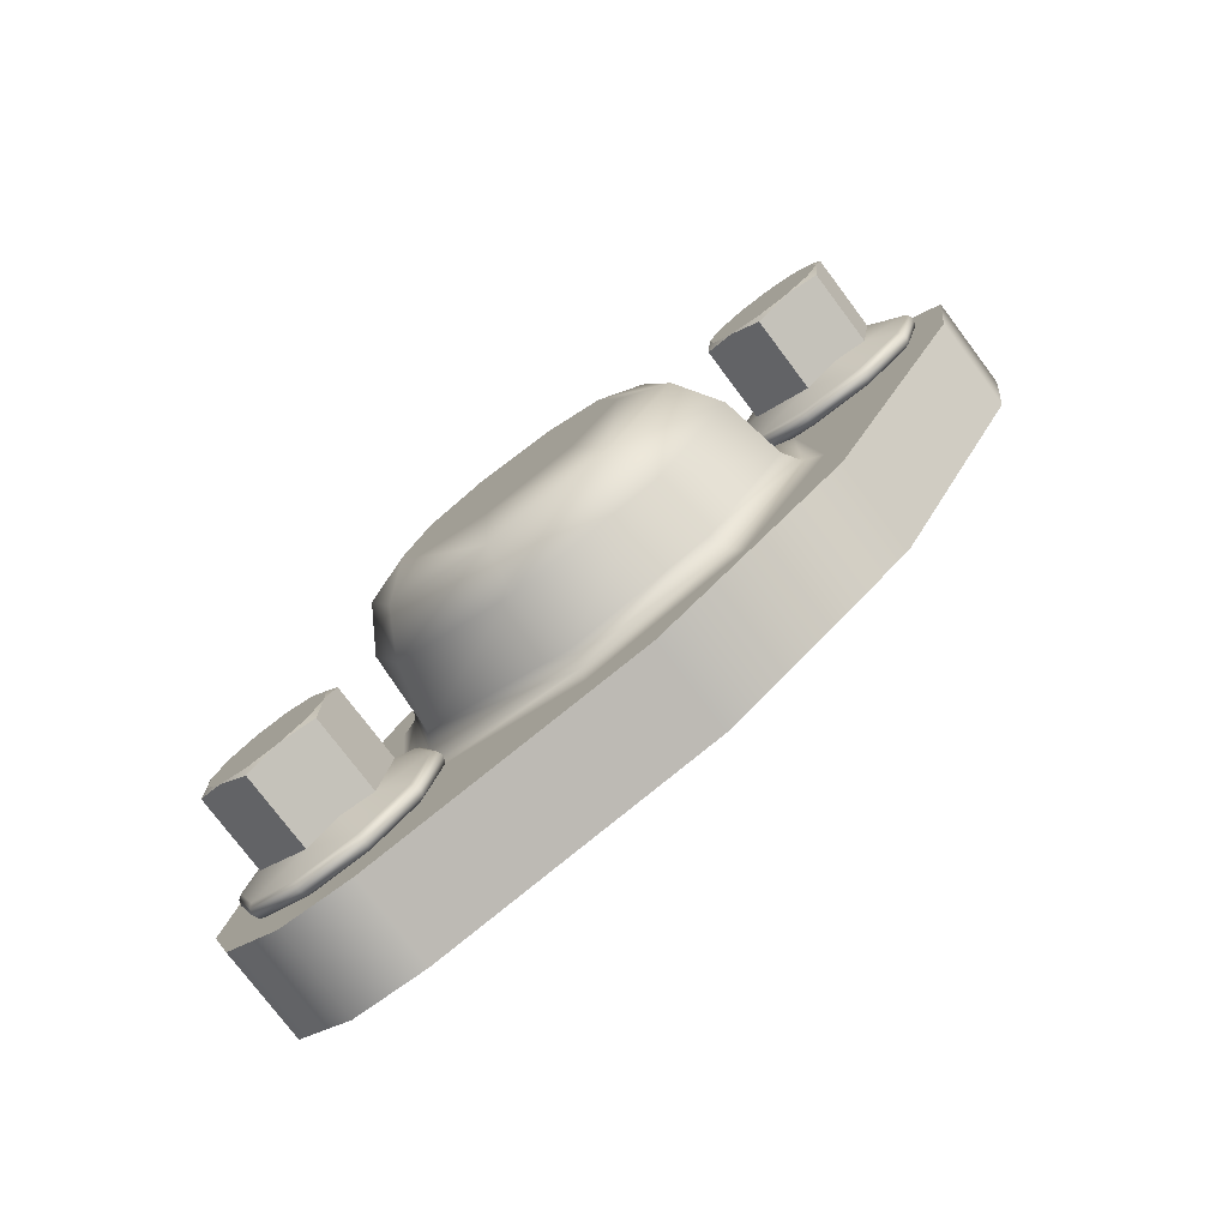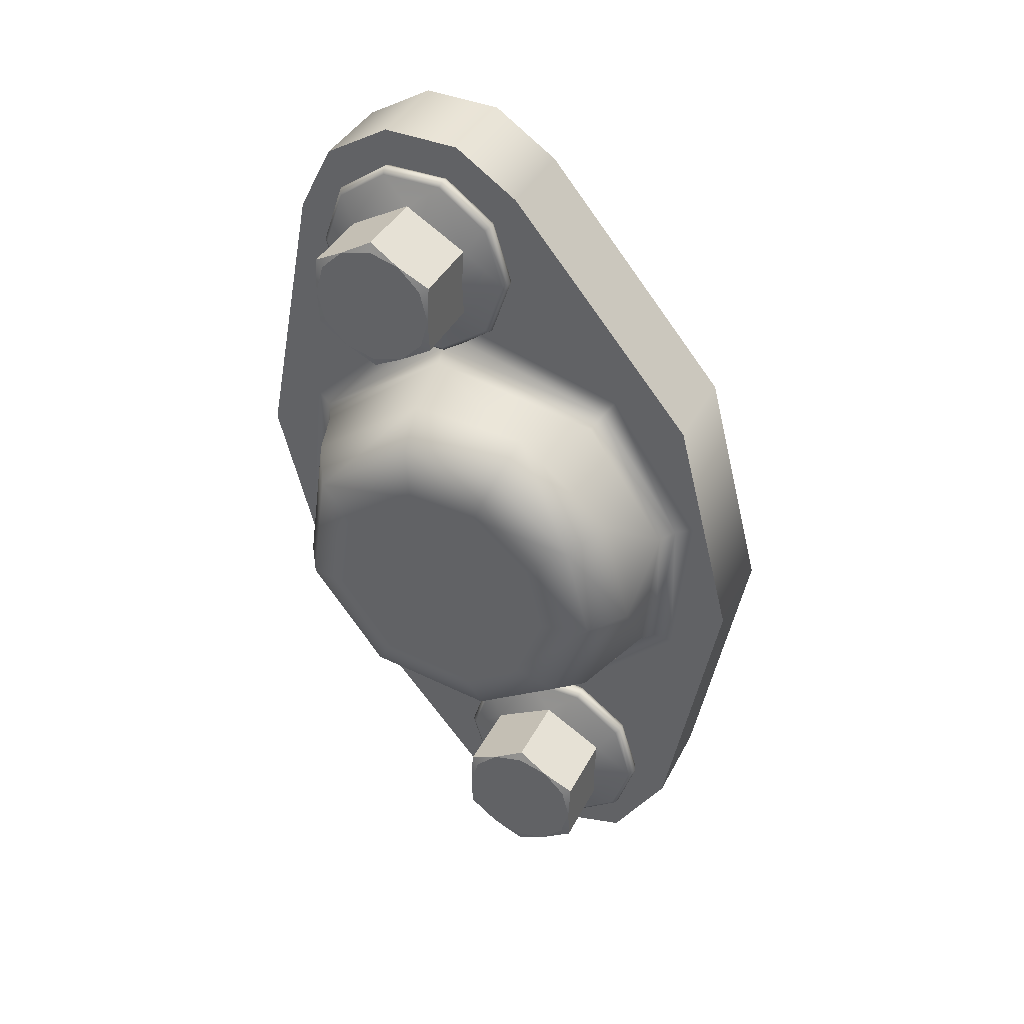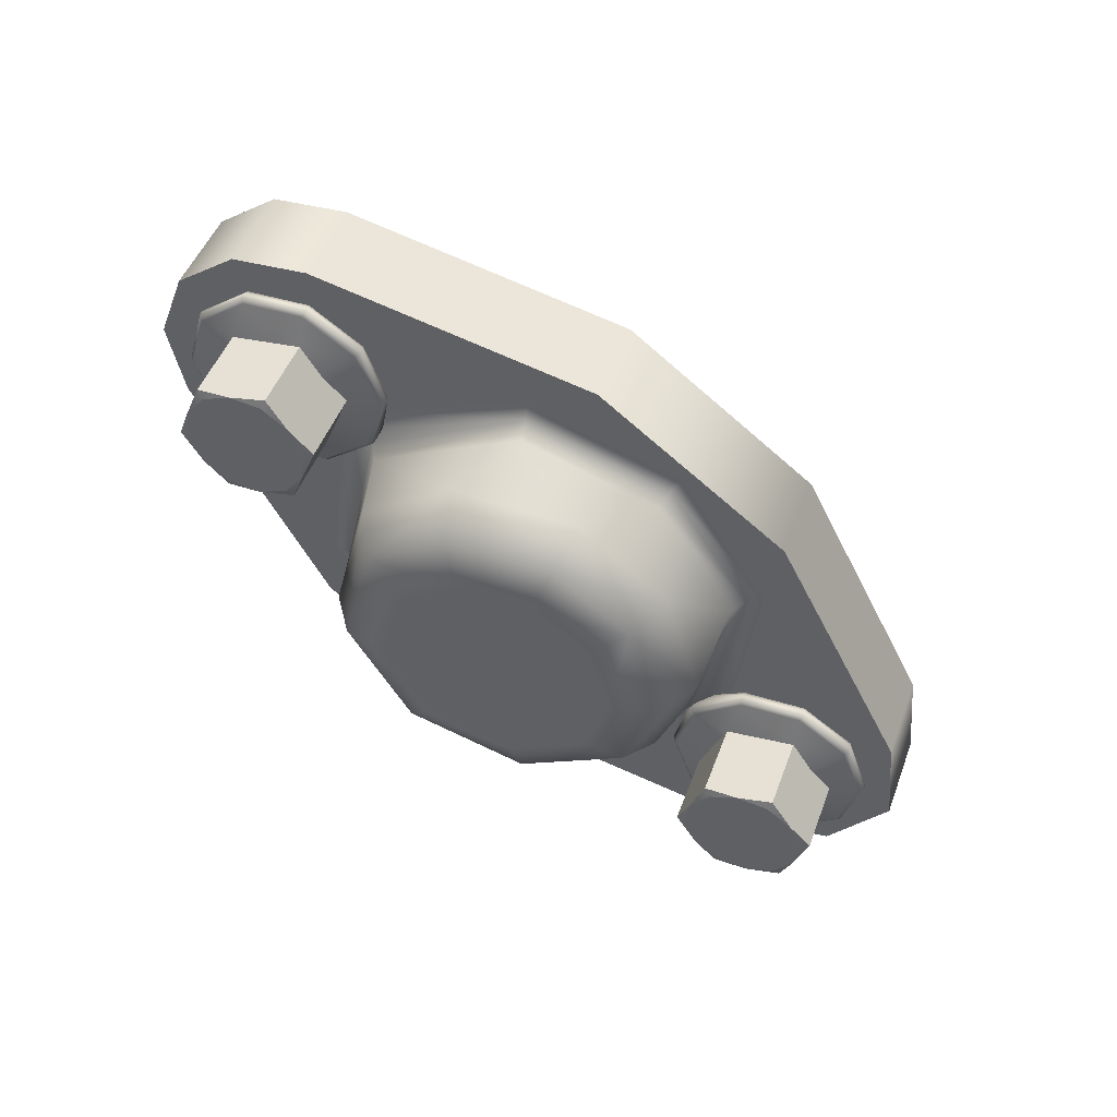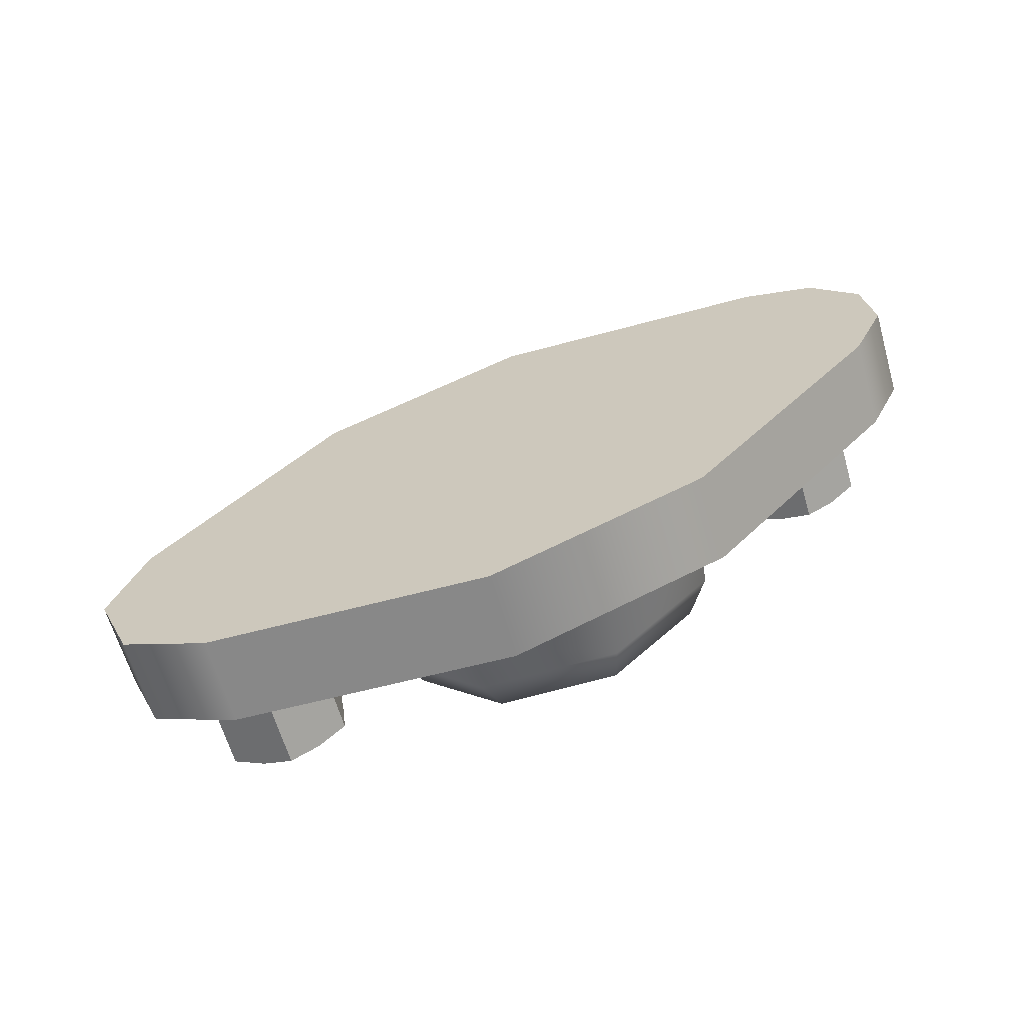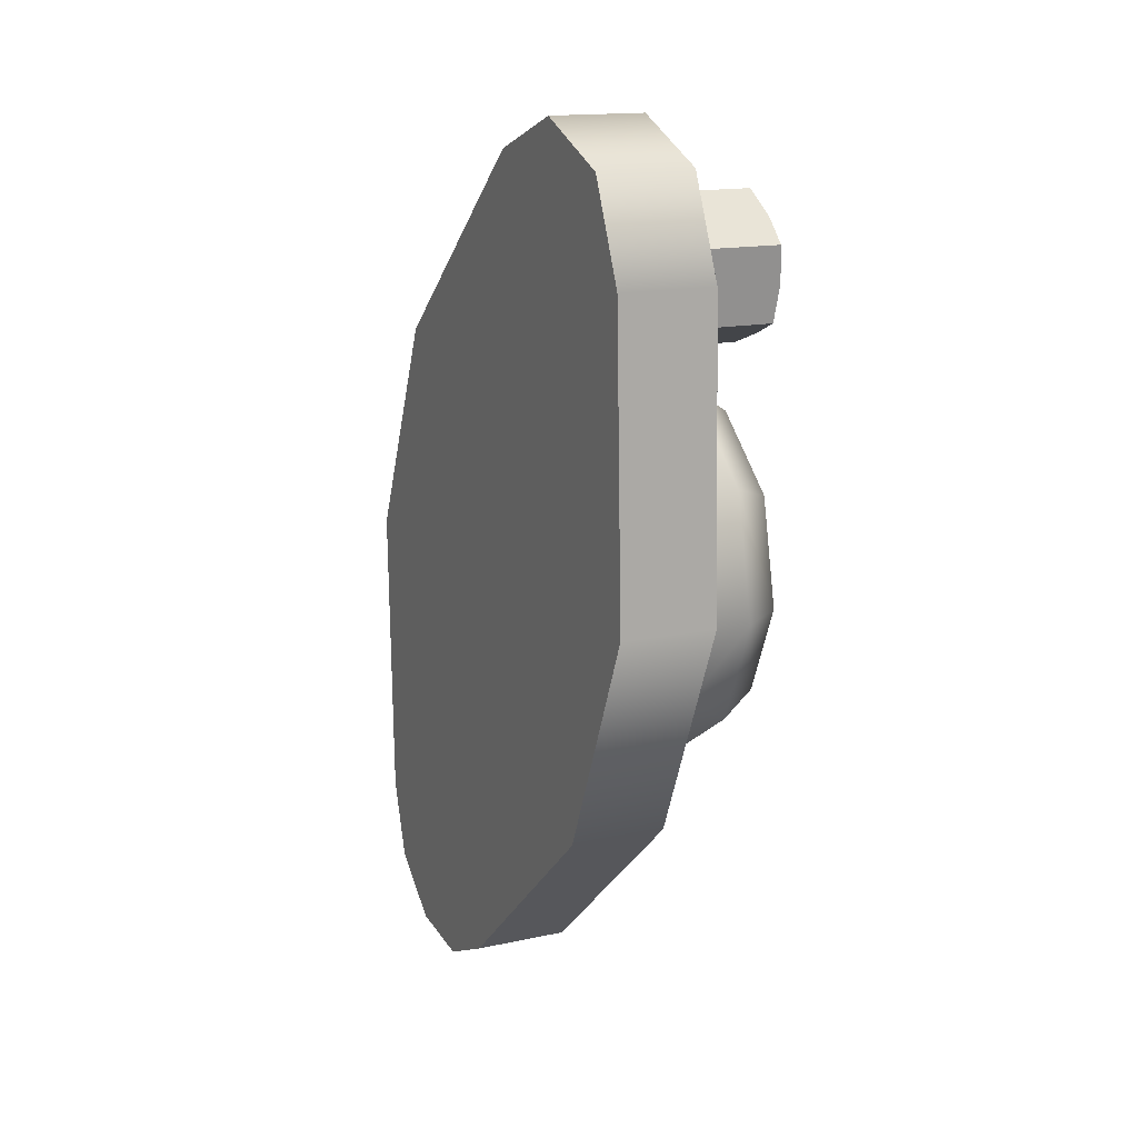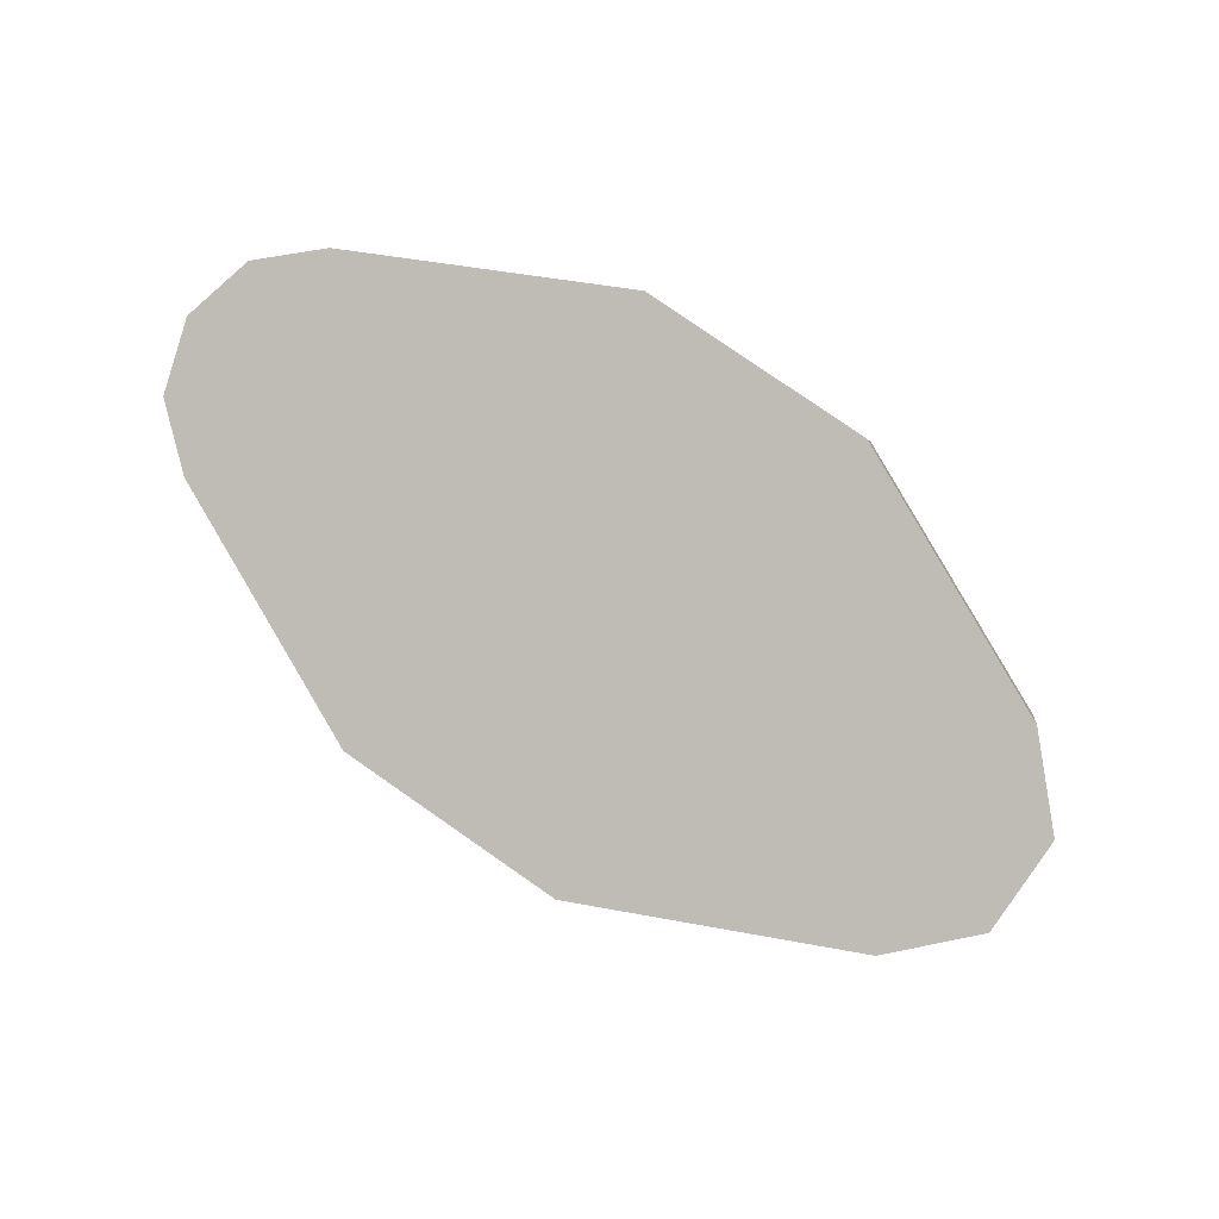
<metadata>
{"format":"obj","ext":"obj","renderer":"f3d","projection":"perspective","resolution":1024,"background":"white","views":[{"elev":70.8,"azim":138.4,"up":"+Z"},{"elev":-50.9,"azim":89.5,"up":"+Y"},{"elev":-55.8,"azim":125.2,"up":"+Y"},{"elev":45.7,"azim":-40.9,"up":"+Y"},{"elev":-67.3,"azim":-93.6,"up":"+Z"},{"elev":69.1,"azim":-159.4,"up":"+Y"}]}
</metadata>
<code>
g Brep_1
v -1065 -233.6 58.74
v -1065 -235.3 54.93
v -1065 -235.6 55.1
v -1065 -233.9 58.85
v -1063 -236.8 51.85
v -1059 -237.3 50.68
v -1059 -237.6 50.91
v -1063 -237 52.07
v -1059 -231.9 63.05
v -1059 -231.6 63
v -1063 -232.1 61.82
v -1063 -232.4 61.89
v -1062 -232.7 61.78
v -1059 -232.2 62.89
v -1062 -237.1 52.35
v -1059 -237.6 51.24
v -1065 -235.8 55.27
v -1065 -234.1 58.86
v -1052 -235.3 54.93
v -1052 -233.6 58.74
v -1052 -233.9 58.85
v -1052 -235.6 55.1
v -1055 -236.8 51.85
v -1055 -237 52.07
v -1055 -232.1 61.82
v -1055 -232.4 61.89
v -1052 -234.1 58.86
v -1055 -232.7 61.78
v -1052 -235.8 55.26
v -1055 -237.1 52.35
v -1012 -230.7 64.79
v -1012 -229 68.59
v -1012 -229.3 68.7
v -1012 -231 64.95
v -1018 -233 60.76
v -1018 -232.7 60.53
v -1014 -232.2 61.7
v -1014 -232.4 61.92
v -1014 -227.5 71.68
v -1018 -227 72.85
v -1018 -227.3 72.9
v -1014 -227.8 71.74
v -1014 -228.1 71.63
v -1018 -227.6 72.74
v -1014 -232.5 62.2
v -1018 -233 61.09
v -1012 -229.5 68.71
v -1012 -231.2 65.12
v -1024 -229 68.6
v -1024 -230.7 64.79
v -1024 -231 64.96
v -1024 -229.3 68.7
v -1022 -232.2 61.7
v -1022 -232.4 61.92
v -1022 -227.5 71.68
v -1022 -227.8 71.74
v -1024 -231.2 65.12
v -1022 -232.5 62.2
v -1024 -229.5 68.72
v -1022 -228.1 71.63
v -1009 -228.3 68.56
v -1009 -222.9 66.03
v -1012 -221.1 69.91
v -1012 -226.5 72.44
v -1016 -220.1 71.94
v -1016 -225.6 74.47
v -1034 -242.5 59.42
v -1031 -238.9 67.13
v -1040 -236.6 72.06
v -1046 -240.6 63.52
v -1049 -233.8 69.46
v -1048 -236.6 69.76
v -1041 -234.5 74.28
v -1042 -231.4 74.73
v -1033 -234.9 73.32
v -1032 -231.9 73.61
v -1034 -237 71.38
v -1045 -238.2 68.82
v -1026 -235.1 66.72
v -1028 -237.7 67.41
v -1049 -240 62.38
v -1050 -237.8 60.84
v -1031 -240.9 62.88
v -1028 -240.4 61.49
v -1045 -242.4 57.4
v -1043 -242.3 59.94
v -1039 -243 58.35
v -1039 -243.4 55.19
v -1033 -242.7 56.67
v -1039 -241.8 52.44
v -1032 -240.9 54.17
v -1046 -240.5 55.02
v -1027 -238.3 59.8
v -1049 -229.7 69.16
v -1042 -227.4 74.04
v -1032 -227.8 73.28
v -1051 -234.4 58.96
v -1025 -231.5 65.33
v -1054 -232.3 60.16
v -1053 -232.8 59.62
v -1050 -228.6 69.08
v -1051 -227.9 69.54
v -1024 -228.9 67.34
v -1032 -225.7 74.24
v -1032 -226.5 73.42
v -1025 -229.6 66.43
v -1042 -226.2 74.22
v -1042 -225.3 75.11
v -1025 -230.5 65.07
v -1052 -233.6 58.4
v -1059 -238.5 63.14
v -1061 -238.7 62.65
v -1061 -241.6 56.37
v -1057 -241.6 56.38
v -1063 -240 59.42
v -1063 -235.5 57.34
v -1061 -237.2 53.72
v -1062 -241 57.7
v -1062 -239.3 61.33
v -1061 -233.8 60.97
v -1056 -238.3 63.05
v -1056 -233.8 60.97
v -1059 -234 61.06
v -1061 -238.3 63.05
v -1055 -239.3 61.33
v -1054 -235.5 57.34
v -1056 -237.2 53.72
v -1055 -241 57.7
v -1056 -241.7 55.79
v -1059 -237.4 53.81
v -1059 -241.9 55.89
v -1061 -241.7 55.79
v -1059 -231.3 62.69
v -1062 -231.8 61.54
v -1062 -236.3 51.8
v -1059 -236.9 50.66
v -1065 -233.2 58.53
v -1065 -234.9 54.81
v -1065 -233.1 58.35
v -1062 -231.8 61.17
v -1065 -234.7 54.85
v -1062 -236.1 52.03
v -1059 -231.3 62.25
v -1059 -236.6 50.95
v -1055 -236.3 51.8
v -1055 -231.8 61.54
v -1055 -236.1 52.03
v -1052 -234.9 54.81
v -1055 -231.8 61.17
v -1053 -234.7 54.85
v -1023 -231 62.89
v -1024 -230.9 63.63
v -1027 -235.4 54.31
v -1026 -235.4 53.51
v -1035 -237.8 49.17
v -1034 -238 47.94
v -1052 -234.3 55.71
v -1045 -237.6 48.81
v -1044 -237.5 49.97
v -1052 -234.1 56.81
v -1035 -238.5 50.24
v -1027 -236.2 55.13
v -1044 -238.1 51
v -1016 -237 66.23
v -1018 -233.9 72.99
v -1020 -234.1 72.51
v -1020 -237 66.23
v -1023 -235.4 69.27
v -1021 -234.7 71.18
v -1020 -229.2 70.82
v -1023 -230.9 67.19
v -1020 -232.6 63.57
v -1021 -236.4 67.55
v -1018 -232.8 63.66
v -1018 -237.3 65.74
v -1020 -237.1 65.65
v -1016 -232.6 63.57
v -1016 -237.1 65.65
v -1015 -236.4 67.55
v -1013 -230.9 67.19
v -1013 -235.4 69.27
v -1016 -229.2 70.82
v -1015 -234.7 71.18
v -1020 -233.7 72.9
v -1018 -229.4 70.91
v -1016 -233.7 72.9
v -1014 -227.2 71.39
v -1018 -226.7 72.54
v -1018 -232.3 60.51
v -1014 -231.7 61.66
v -1012 -230.3 64.66
v -1012 -228.6 68.38
v -1014 -231.5 61.88
v -1018 -232 60.8
v -1014 -227.2 71.02
v -1018 -226.7 72.1
v -1012 -230.1 64.71
v -1012 -228.5 68.19
v -1022 -227.2 71.39
v -1022 -231.8 61.66
v -1022 -227.2 71.02
v -1024 -228.6 68.38
v -1024 -228.5 68.2
v -1027 -232 46.56
v -1035 -218.7 75.04
v -1012 -226.8 57.7
v -1042 -233.7 42.94
v -1050 -220.4 71.42
v -1050 -225.8 73.95
v -1064 -225.6 60.28
v -1064 -231 62.81
v -1035 -224.1 77.57
v -1012 -232.2 60.24
v -1009 -225 61.48
v -1009 -230.5 64.02
v -1027 -237.4 49.1
v -1042 -239.1 45.48
v -1060 -237.7 48.58
v -1060 -232.2 46.04
v -1068 -228.1 54.96
v -1066 -230.7 49.24
v -1066 -236.2 51.77
v -1068 -233.5 57.49
v -1057 -238.7 62.66
v -1055 -240.2 59.52
v -1063 -240.2 59.51
v -1054 -240 59.42
v -1014 -235.6 69.37
v -1016 -234.1 72.51
v -1022 -235.6 69.36
f 1 2 3 4
f 5 6 7 8
f 9 10 11 12
f 9 12 13 14
f 15 8 7 16
f 3 17 18 4
f 3 2 5 8
f 11 1 4 12
f 15 17 3 8
f 4 18 13 12
f 19 20 21 22
f 7 6 23 24
f 25 10 9 26
f 27 21 26 28
f 24 22 29 30
f 21 20 25 26
f 23 19 22 24
f 24 30 16 7
f 14 28 26 9
f 27 29 22 21
f 31 32 33 34
f 35 36 37 38
f 39 40 41 42
f 43 42 41 44
f 35 38 45 46
f 47 48 34 33
f 33 32 39 42
f 37 31 34 38
f 34 48 45 38
f 43 47 33 42
f 49 50 51 52
f 53 36 35 54
f 41 40 55 56
f 57 51 54 58
f 56 52 59 60
f 55 49 52 56
f 51 50 53 54
f 56 60 44 41
f 46 58 54 35
f 57 59 52 51
f 61 62 63 64
f 64 63 65 66
f 67 68 69 70
f 71 72 73 74
f 73 75 76 74
f 77 75 73 69
f 73 72 78 69
f 79 76 75 80
f 75 77 68 80
f 70 78 72 81
f 72 71 82 81
f 83 84 80 68
f 81 85 86 70
f 67 87 88 89
f 90 91 89 88
f 81 82 92 85
f 93 79 80 84
f 89 91 93 84
f 92 90 88 85
f 88 87 86 85
f 83 67 89 84
f 94 71 74 95
f 74 76 96 95
f 71 94 97 82
f 98 96 76 79
f 99 100 101 102
f 103 104 105 106
f 95 96 105 107
f 101 107 108 102
f 95 107 101 94
f 107 105 104 108
f 105 96 98 109
f 101 110 97 94
f 111 112 113 114
f 115 116 117 118
f 115 119 120 116
f 121 122 123 111
f 123 120 124 111
f 125 126 122 121
f 127 126 128 129
f 117 130 131 132
f 131 130 127 129
f 122 126 27 28
f 29 126 127 30
f 18 116 120 13
f 117 116 17 15
f 133 134 11 10
f 5 135 136 6
f 1 137 138 2
f 139 137 134 140
f 135 138 141 142
f 5 2 138 135
f 137 1 11 134
f 143 140 134 133
f 135 142 144 136
f 139 141 138 137
f 136 145 23 6
f 25 146 133 10
f 136 144 147 145
f 148 19 23 145
f 146 149 143 133
f 147 150 148 145
f 151 152 153 154
f 154 153 155 156
f 157 158 159 160
f 155 159 158 156
f 161 155 153 162
f 161 163 159 155
f 153 109 98 162
f 159 163 97 110
f 164 165 166 167
f 168 169 170 171
f 168 171 172 173
f 172 174 175 176
f 175 174 177 178
f 179 177 180 181
f 180 182 183 181
f 184 165 185 170
f 186 182 185 165
f 172 171 57 58
f 59 171 170 60
f 182 180 47 43
f 48 180 177 45
f 39 187 188 40
f 189 190 37 36
f 31 191 192 32
f 193 190 189 194
f 188 187 195 196
f 197 198 192 191
f 39 32 192 187
f 191 31 37 190
f 192 198 195 187
f 193 197 191 190
f 188 199 55 40
f 53 200 189 36
f 196 201 199 188
f 202 49 55 199
f 201 203 202 199
f 204 205 65 206
f 204 207 208 205
f 209 208 210 211
f 212 205 208 209
f 66 65 205 212
f 213 206 214 215
f 215 214 62 61
f 216 204 206 213
f 217 207 204 216
f 207 217 218 219
f 220 221 222 223
f 223 211 210 220
f 219 218 222 221
f 197 193 213 215
f 195 64 66 196
f 195 198 61 64
f 198 197 215 61
f 83 68 67
f 86 87 70
f 78 70 69
f 87 67 70
f 68 77 69
f 163 90 92
f 161 90 163
f 161 91 90
f 162 91 161
f 162 93 91
f 97 92 82
f 97 163 92
f 93 98 79
f 162 98 93
f 106 105 109
f 100 110 101
f 131 114 113
f 125 224 225
f 128 225 114
f 225 224 114
f 224 111 114
f 112 119 113
f 119 226 113
f 226 118 113
f 118 132 113
f 132 131 113
f 132 118 117
f 119 115 226
f 115 118 226
f 124 120 119
f 111 124 112
f 124 119 112
f 125 121 224
f 121 111 224
f 126 125 227
f 128 227 225
f 227 125 225
f 128 126 227
f 131 129 114
f 129 128 114
f 126 29 27
f 14 122 28
f 127 16 30
f 130 16 127
f 14 123 122
f 14 120 123
f 14 13 120
f 117 16 130
f 15 16 117
f 18 17 116
f 100 20 110
f 19 160 110
f 20 19 110
f 19 148 160
f 25 100 146
f 25 20 100
f 157 148 150
f 146 99 149
f 157 160 148
f 100 99 146
f 152 109 153
f 160 159 110
f 173 176 167
f 176 175 167
f 179 228 164
f 175 164 167
f 183 229 228
f 228 229 164
f 229 165 164
f 166 169 167
f 169 230 167
f 230 173 167
f 165 184 166
f 184 169 166
f 184 170 169
f 169 168 230
f 168 173 230
f 176 173 172
f 175 178 164
f 178 179 164
f 177 179 178
f 179 181 228
f 181 183 228
f 183 182 186
f 183 186 229
f 186 165 229
f 171 59 57
f 170 44 60
f 46 172 58
f 185 44 170
f 46 174 172
f 182 44 185
f 43 44 182
f 46 177 174
f 46 45 177
f 48 47 180
f 152 50 109
f 49 106 109
f 50 49 109
f 49 202 106
f 53 152 200
f 53 50 152
f 103 202 203
f 103 106 202
f 152 151 200
f 200 194 189
f 151 194 200
f 62 65 63
f 206 62 214
f 220 219 221
f 210 219 220
f 206 65 62
f 207 210 208
f 207 219 210
f 222 142 141
f 139 223 141
f 193 194 213
f 140 143 211
f 144 142 218
f 144 218 147
f 196 66 201
f 140 211 139
f 139 211 223
f 142 222 218
f 141 223 222
f 212 108 104
f 216 154 156
f 209 102 108
f 217 156 158
f 143 149 102
f 201 104 203
f 147 158 150
f 156 217 216
f 108 212 209
f 147 218 158
f 143 102 211
f 201 66 104
f 194 154 213
f 203 104 103
f 194 151 154
f 150 158 157
f 149 99 102
f 154 216 213
f 102 209 211
f 104 66 212
f 158 218 217

</code>
